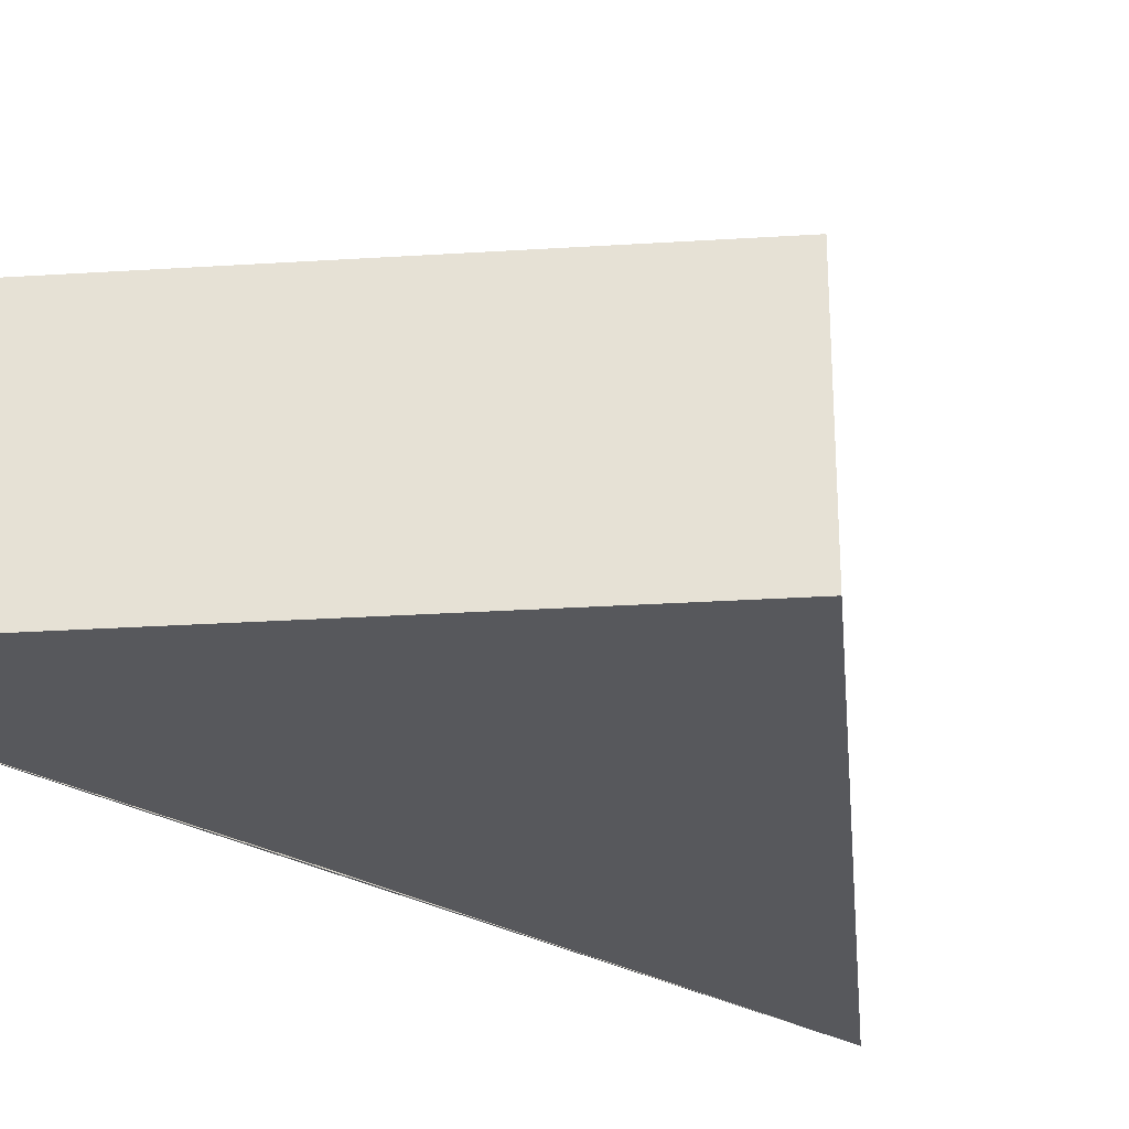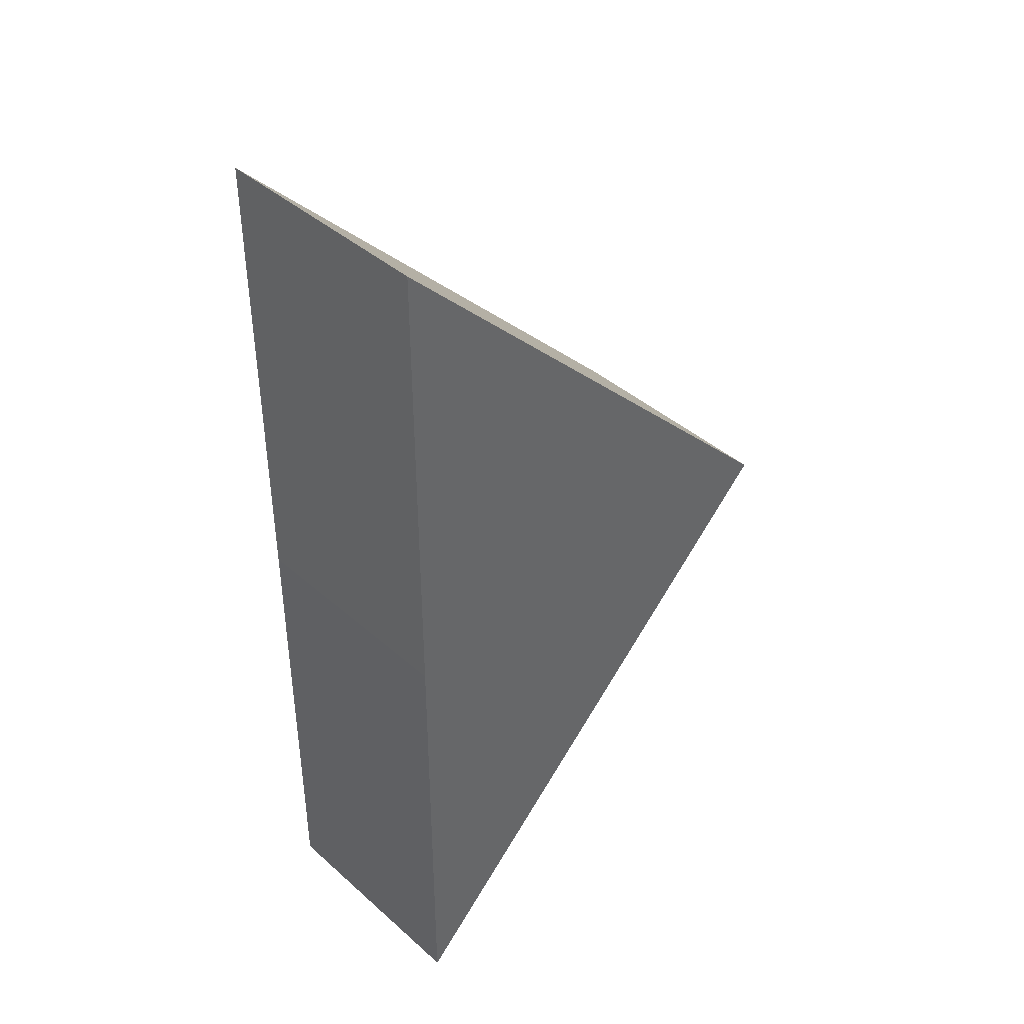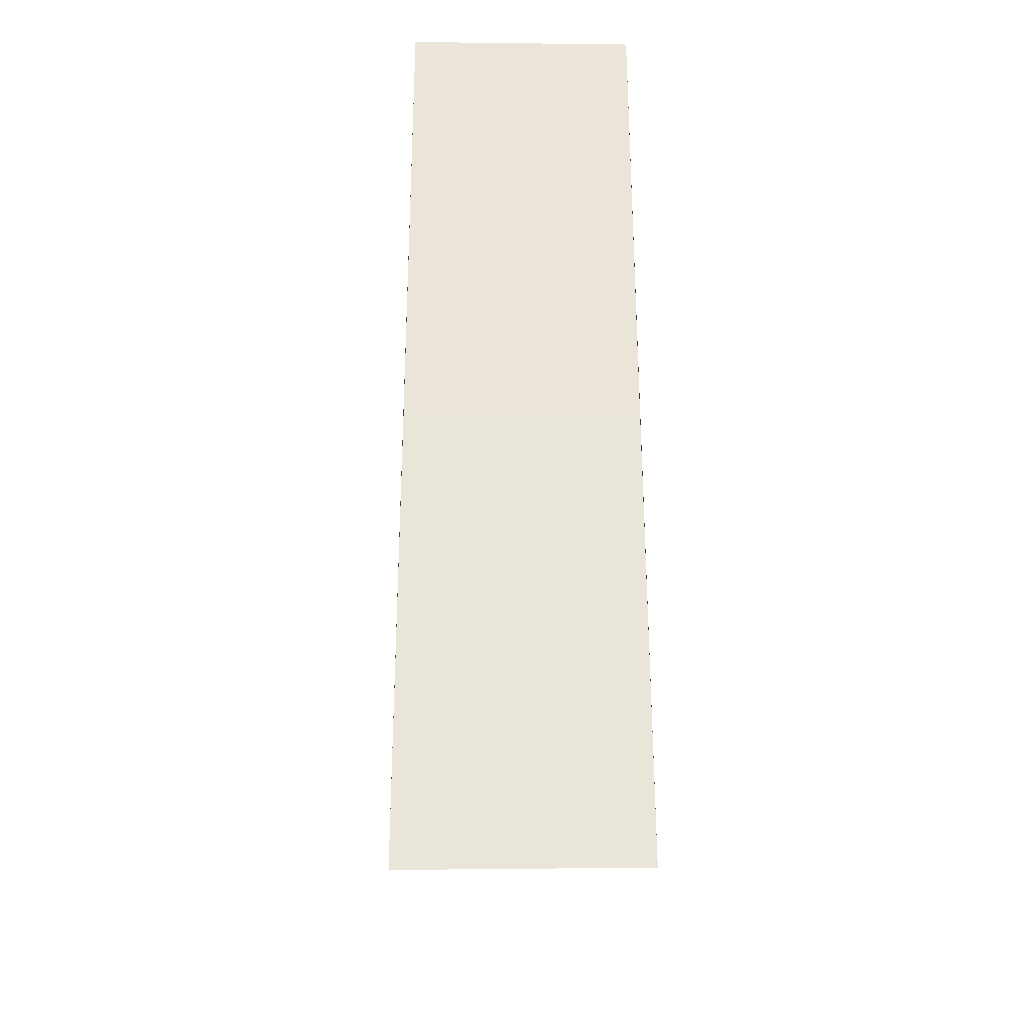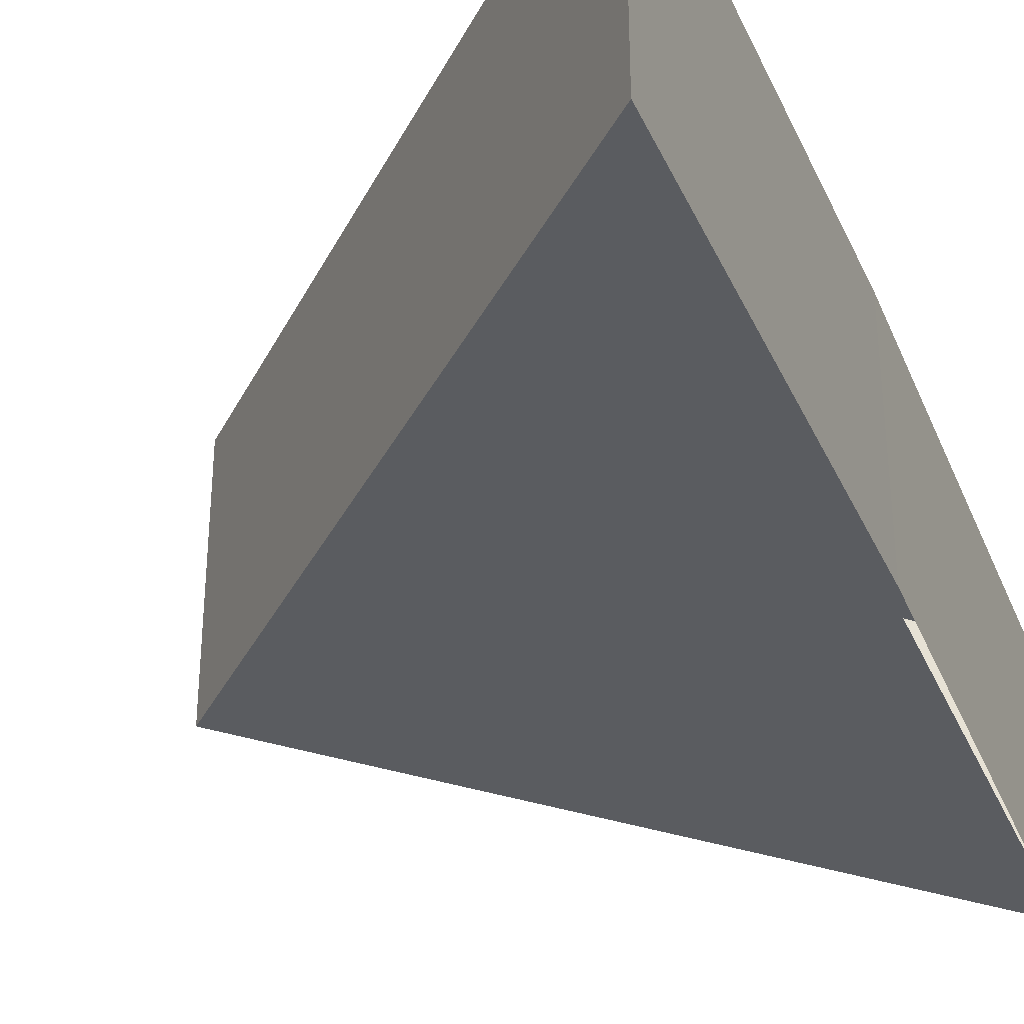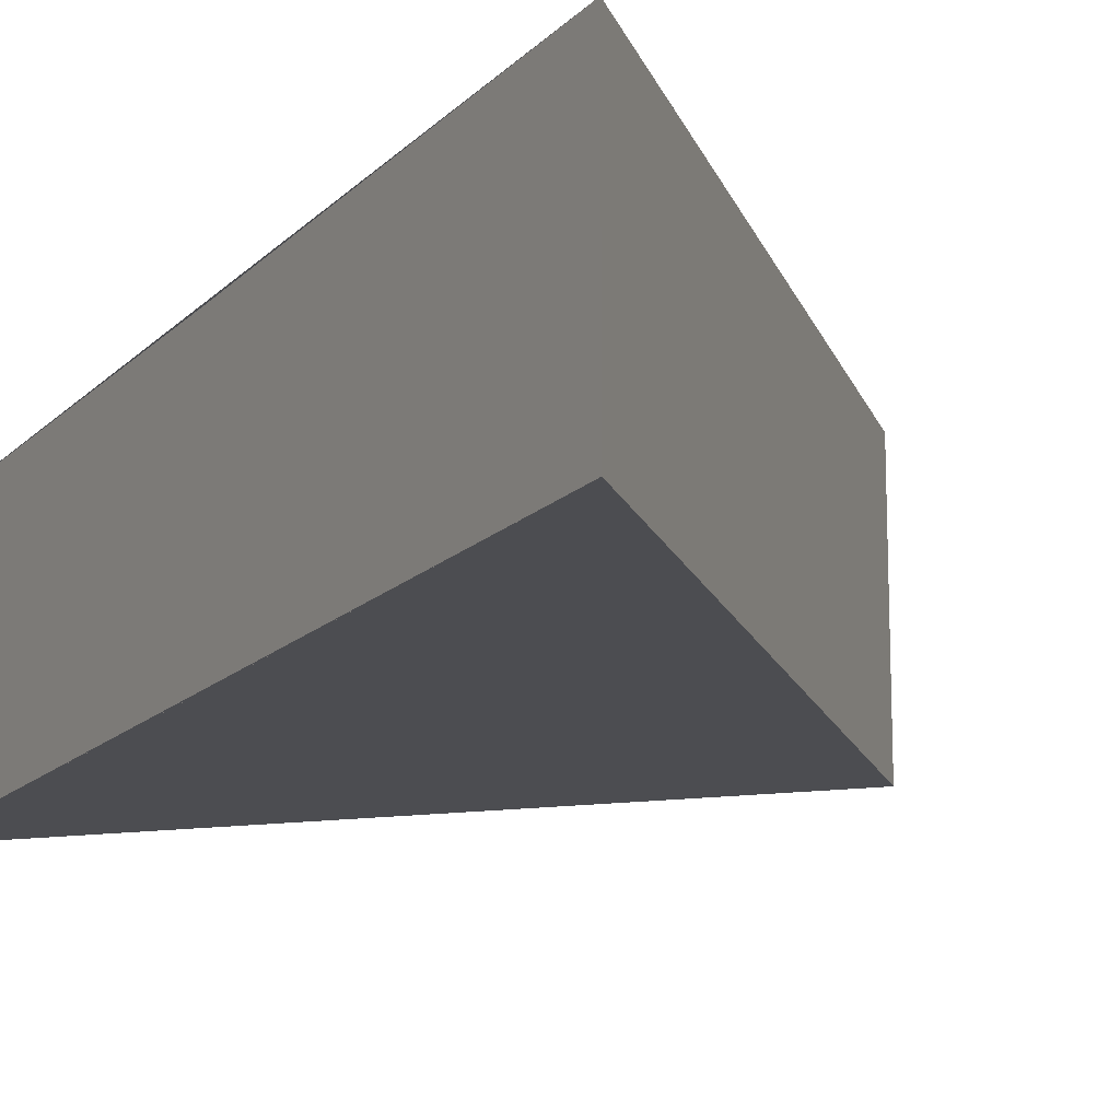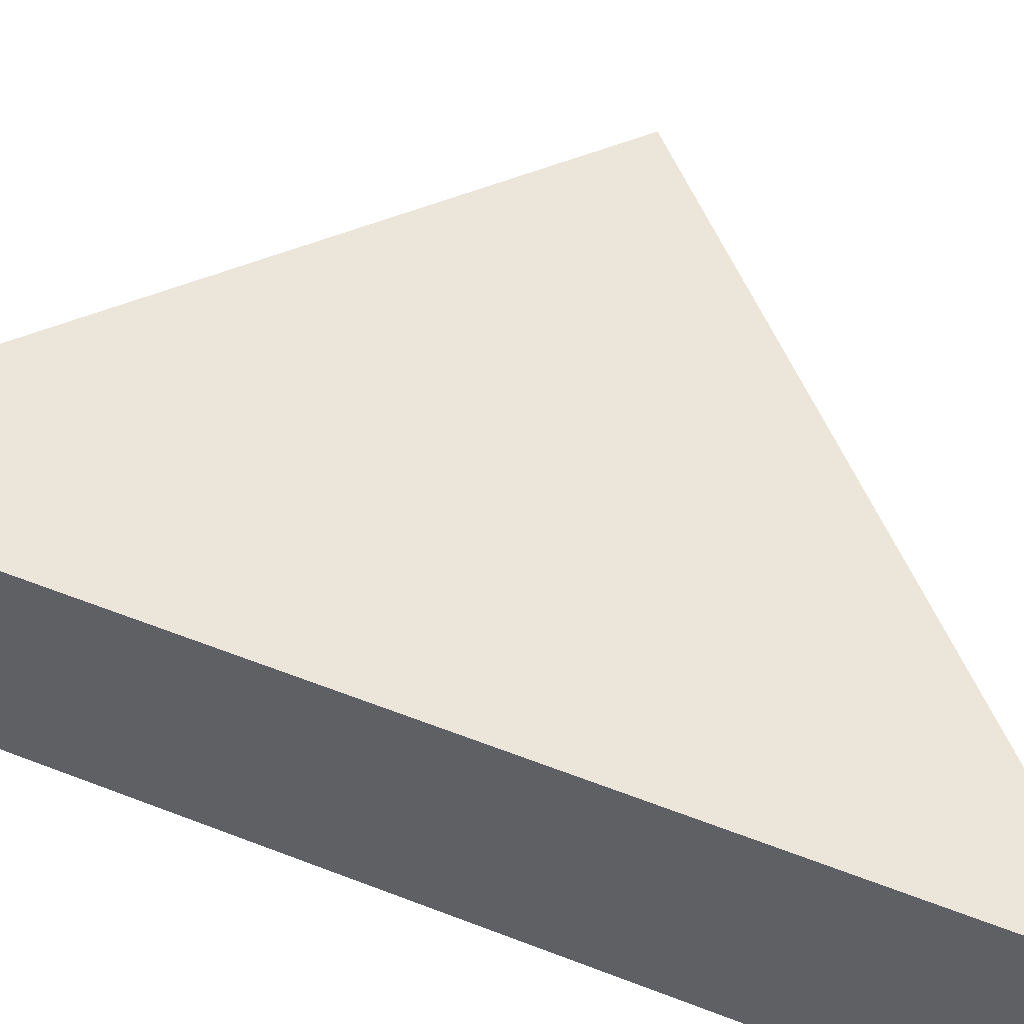
<metadata>
{"format":"obj","ext":"obj","renderer":"f3d","projection":"perspective","resolution":1024,"background":"white","views":[{"elev":-28.6,"azim":-129.8,"up":"+Z"},{"elev":41.4,"azim":136.8,"up":"+Y"},{"elev":-29.2,"azim":87.7,"up":"+Y"},{"elev":-34.5,"azim":20.8,"up":"+Z"},{"elev":-16.3,"azim":151.2,"up":"+Z"},{"elev":56.4,"azim":112.4,"up":"+Z"}]}
</metadata>
<code>
o 1790
v 2224 1864 13.43
v 2224 1864 13.42
v 2224 1864 13.42
v 2224 1864 13.43
v 2224 1864 13.43
v 2224 1864 13.43
v 2224 1864 13.43
v 2224 1864 13.43
v 2224 1864 13.42
v 2224 1864 13.43
v 2224 1864 13.42
v 2224 1864 13.43
v 2224 1864 13.42
v 2224 1864 13.42
v 2224 1864 13.42
v 2224 1864 13.42
v 2224 1864 13.43
v 2224 1864 13.42
v 2224 1864 13.42
v 2224 1864 13.42
v 2224 1864 13.43
v 2224 1864 13.43
f 1 2 3
f 3 4 5
f 6 7 1
f 8 9 2
f 2 10 8
f 11 8 12
f 12 13 14
f 15 16 11
f 17 18 19
f 20 21 22

</code>
